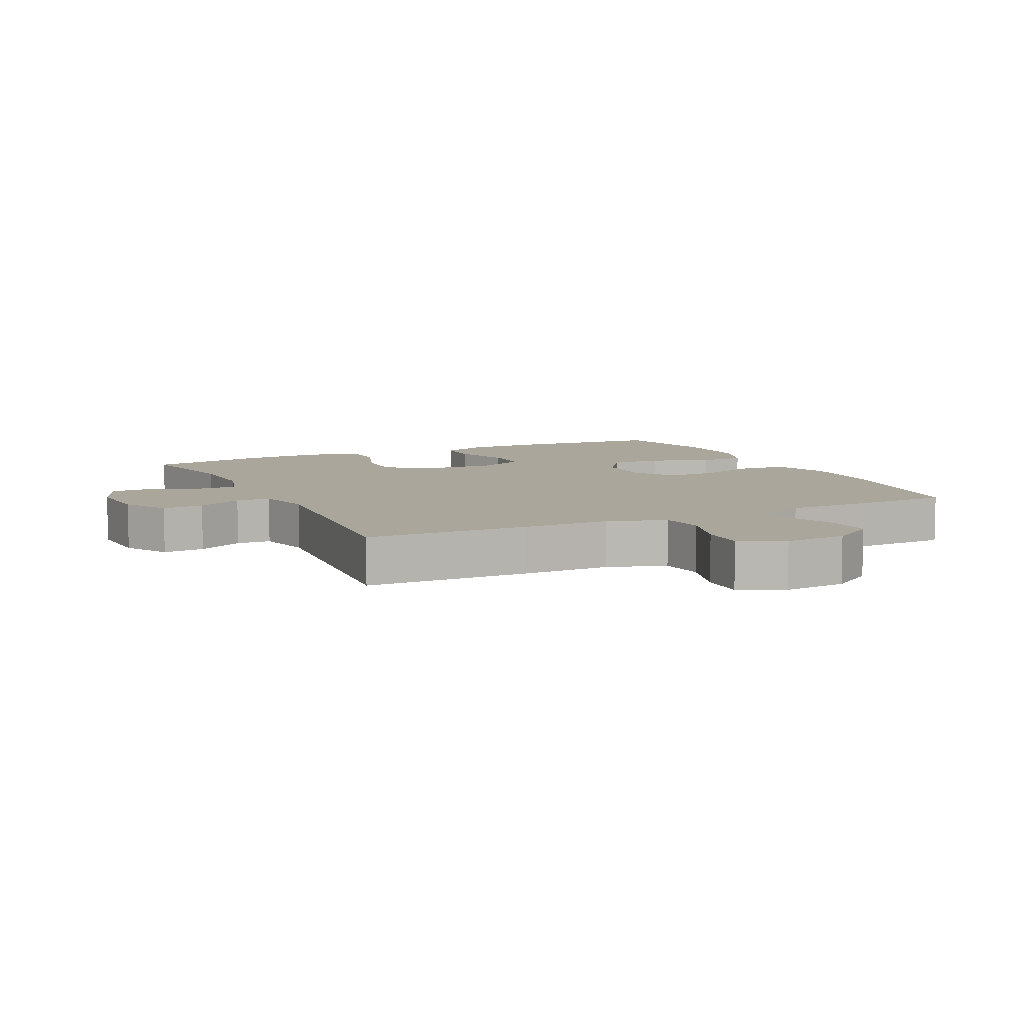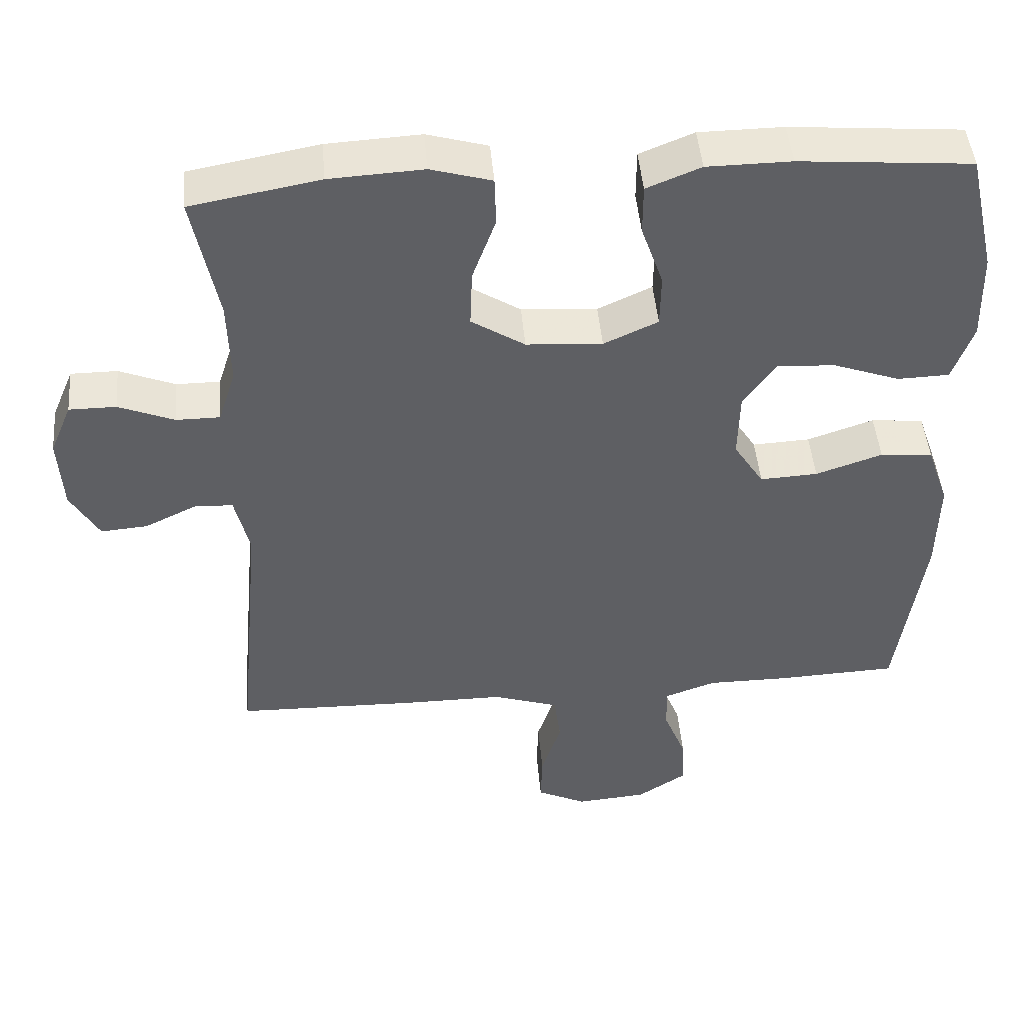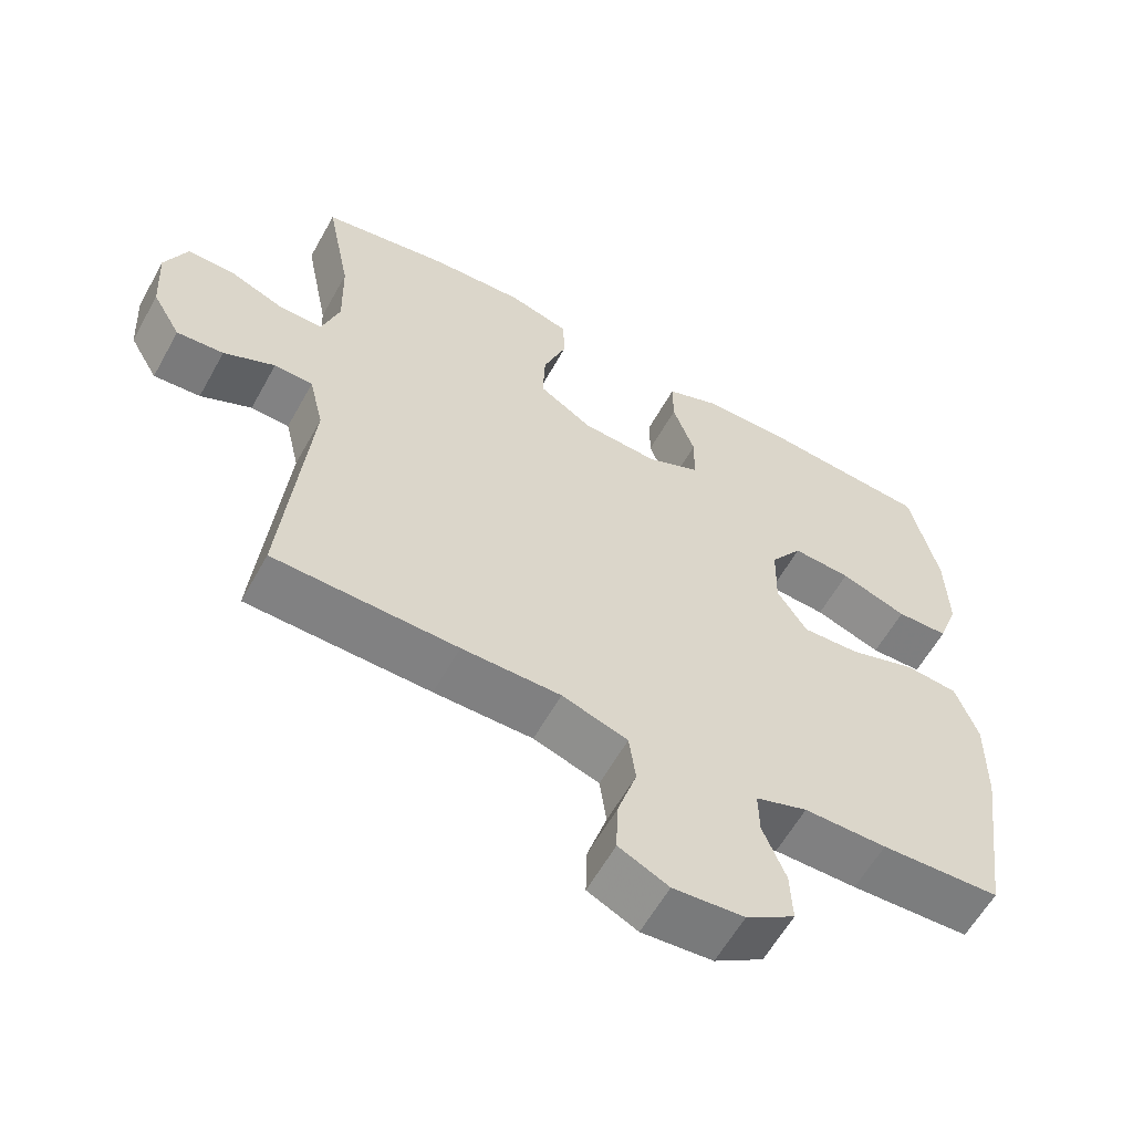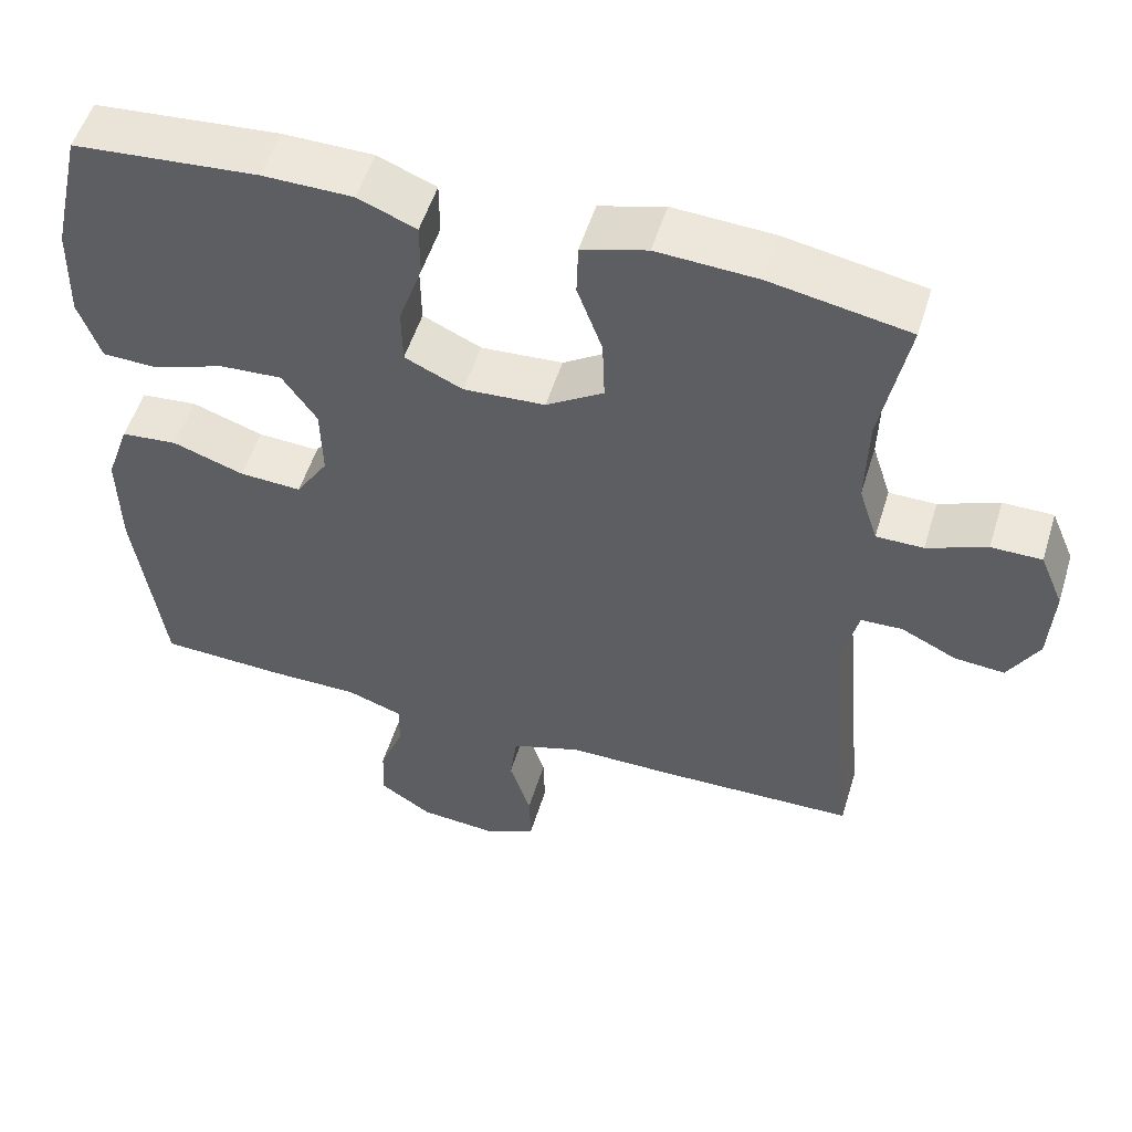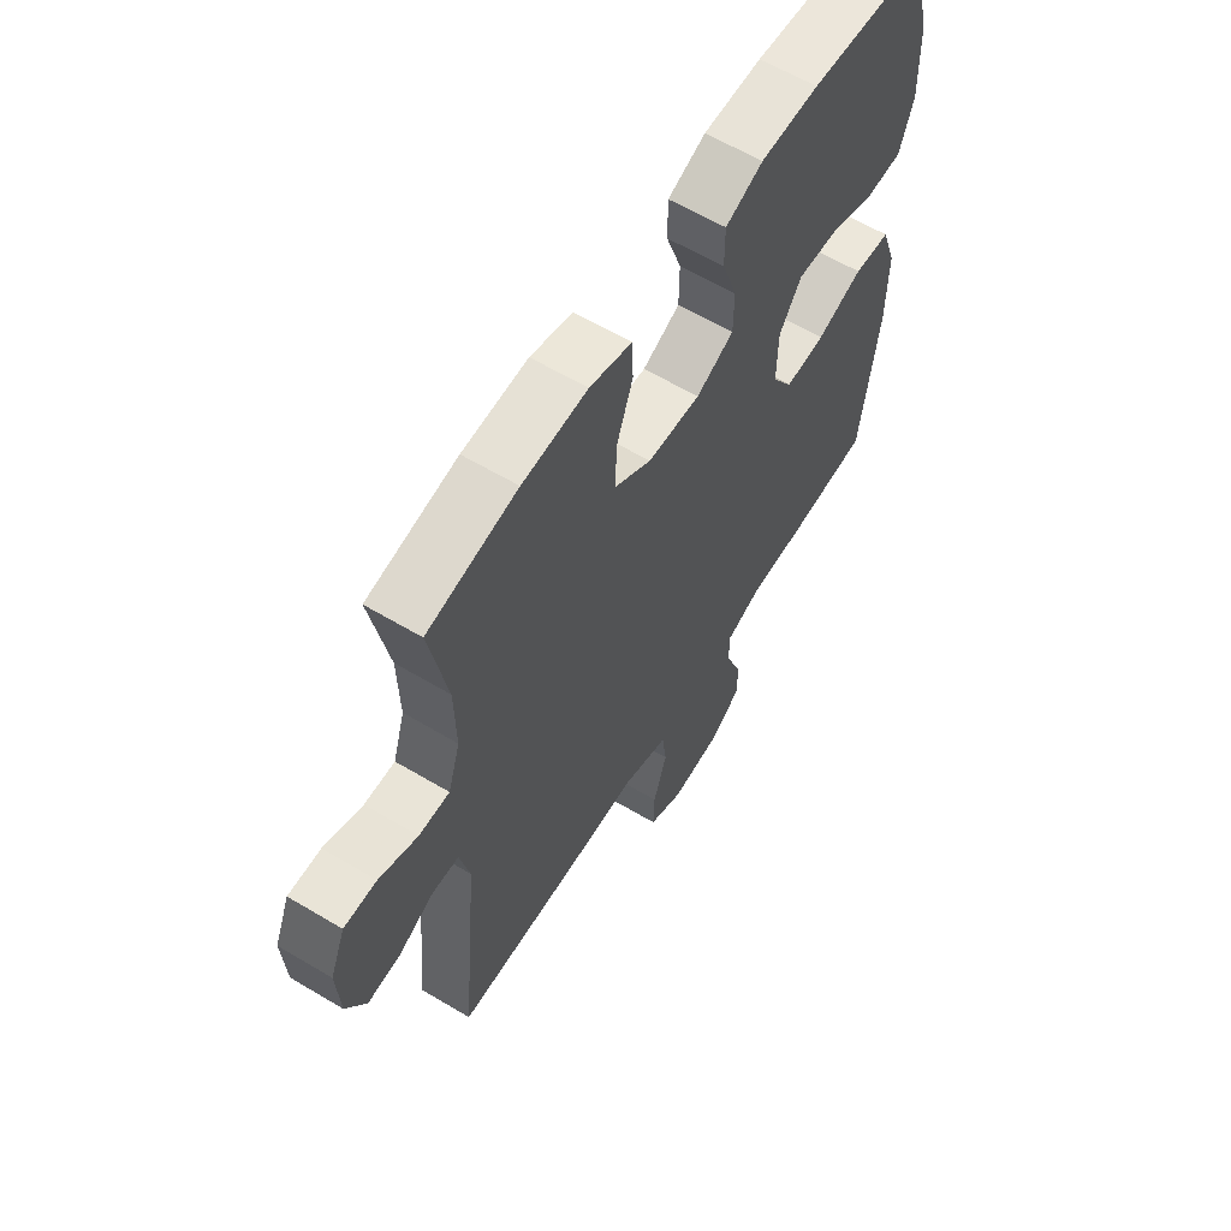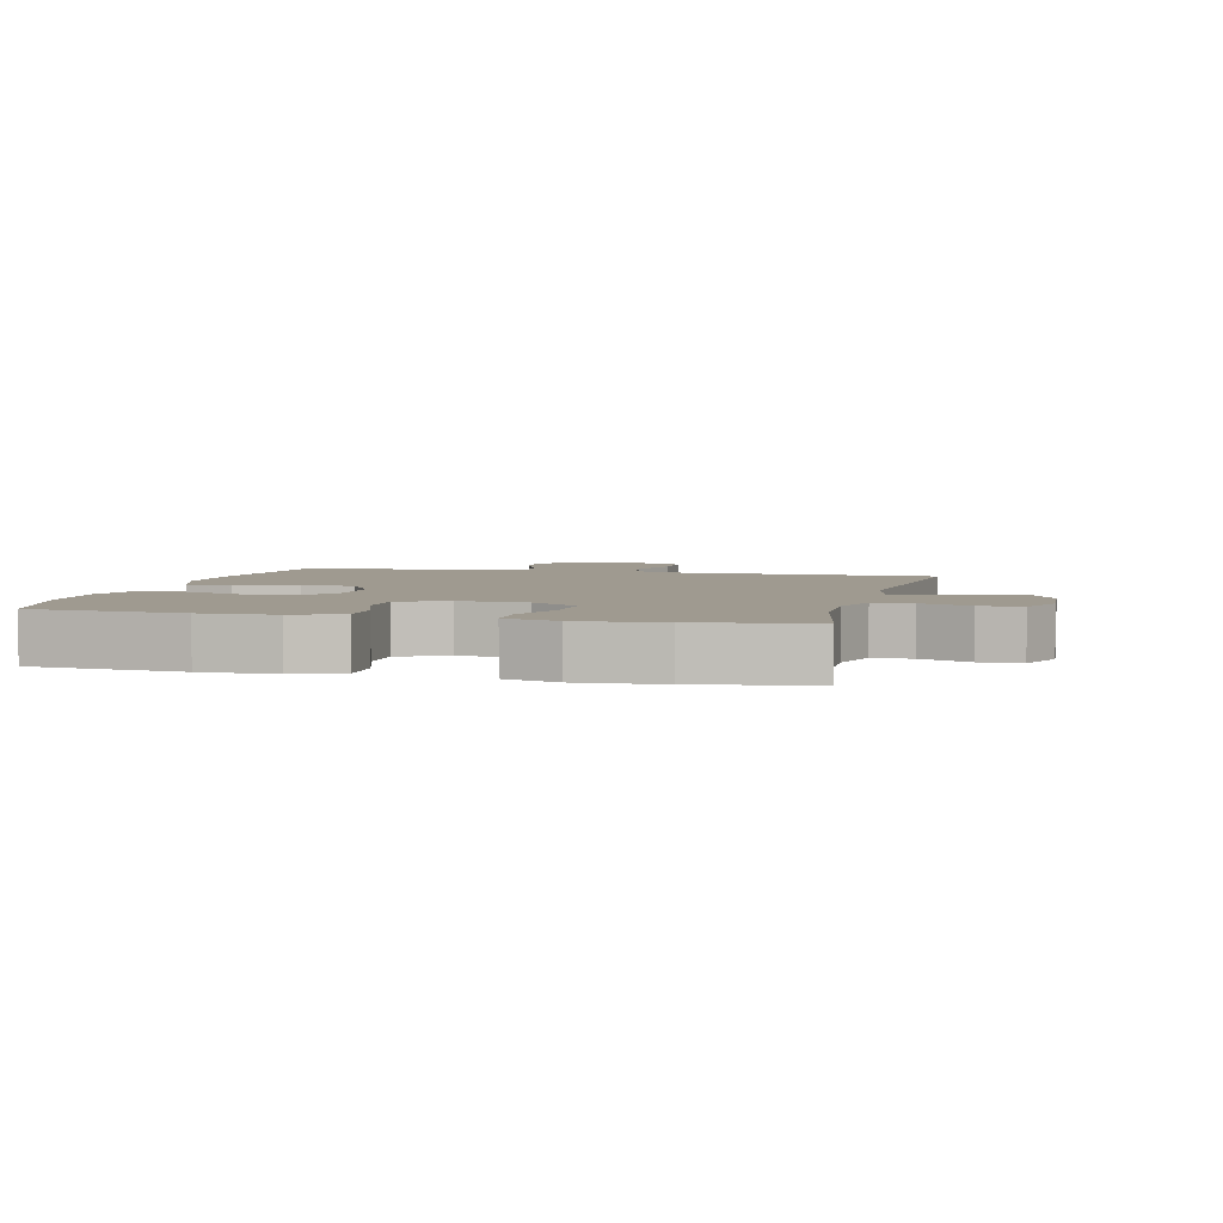
<metadata>
{"format":"obj","ext":"obj","renderer":"f3d","projection":"perspective","resolution":1024,"background":"white","views":[{"elev":7.9,"azim":154.2,"up":"+Y"},{"elev":46.7,"azim":175.1,"up":"+Z"},{"elev":-60.0,"azim":151.0,"up":"+Z"},{"elev":53.2,"azim":17.0,"up":"+Z"},{"elev":61.1,"azim":121.3,"up":"+Z"},{"elev":3.9,"azim":13.9,"up":"+Y"}]}
</metadata>
<code>
v 0.5 0.07 -0.5
v 0.249 0.07 -0.506
v 0.114 0.07 -0.506
v 0.024 0.07 -0.536
v 0.015 0.07 -0.605
v 0.042 0.07 -0.69
v 0.044 0.07 -0.76
v -0.024 0.07 -0.793
v -0.121 0.07 -0.785
v -0.188 0.07 -0.741
v -0.185 0.07 -0.67
v -0.154 0.07 -0.592
v -0.153 0.07 -0.532
v -0.224 0.07 -0.507
v -0.337 0.07 -0.507
v -0.5 0.07 -0.5
v -0.536 0.07 -0.243
v -0.538 0.07 -0.112
v -0.508 0.07 -0.026
v -0.436 0.07 -0.019
v -0.345 0.07 -0.05
v -0.266 0.07 -0.054
v -0.225 0.07 0.01
v -0.227 0.07 0.103
v -0.271 0.07 0.167
v -0.351 0.07 0.162
v -0.442 0.07 0.129
v -0.513 0.07 0.131
v -0.541 0.07 0.21
v -0.538 0.07 0.333
v -0.5 0.07 0.5
v -0.265 0.07 0.52
v -0.15 0.07 0.519
v -0.076 0.07 0.489
v -0.076 0.07 0.42
v -0.106 0.07 0.334
v -0.105 0.07 0.261
v -0.031 0.07 0.227
v 0.073 0.07 0.234
v 0.146 0.07 0.281
v 0.143 0.07 0.36
v 0.111 0.07 0.448
v 0.113 0.07 0.515
v 0.196 0.07 0.539
v 0.324 0.07 0.532
v 0.5 0.07 0.5
v 0.466 0.07 0.325
v 0.463 0.07 0.208
v 0.487 0.07 0.133
v 0.547 0.07 0.133
v 0.623 0.07 0.164
v 0.687 0.07 0.164
v 0.717 0.07 0.093
v 0.711 0.07 -0.009
v 0.672 0.07 -0.077
v 0.608 0.07 -0.072
v 0.538 0.07 -0.038
v 0.485 0.07 -0.04
v 0.465 0.07 -0.125
v 0.5 0 -0.5
v 0.249 0 -0.506
v 0.114 0 -0.506
v 0.024 0 -0.536
v 0.015 0 -0.605
v 0.042 0 -0.69
v 0.044 0 -0.76
v -0.024 0 -0.793
v -0.121 0 -0.785
v -0.188 0 -0.741
v -0.185 0 -0.67
v -0.154 0 -0.592
v -0.153 0 -0.532
v -0.224 0 -0.507
v -0.337 0 -0.507
v -0.5 0 -0.5
v -0.536 0 -0.243
v -0.538 0 -0.112
v -0.508 0 -0.026
v -0.436 0 -0.019
v -0.345 0 -0.05
v -0.266 0 -0.054
v -0.225 0 0.01
v -0.227 0 0.103
v -0.271 0 0.167
v -0.351 0 0.162
v -0.442 0 0.129
v -0.513 0 0.131
v -0.541 0 0.21
v -0.538 0 0.333
v -0.5 0 0.5
v -0.265 0 0.52
v -0.15 0 0.519
v -0.076 0 0.489
v -0.076 0 0.42
v -0.106 0 0.334
v -0.105 0 0.261
v -0.031 0 0.227
v 0.073 0 0.234
v 0.146 0 0.281
v 0.143 0 0.36
v 0.111 0 0.448
v 0.113 0 0.515
v 0.196 0 0.539
v 0.324 0 0.532
v 0.5 0 0.5
v 0.466 0 0.325
v 0.463 0 0.208
v 0.487 0 0.133
v 0.547 0 0.133
v 0.623 0 0.164
v 0.687 0 0.164
v 0.717 0 0.093
v 0.711 0 -0.009
v 0.672 0 -0.077
v 0.608 0 -0.072
v 0.538 0 -0.038
v 0.485 0 -0.04
v 0.465 0 -0.125
f 55 56 57
f 54 55 57
f 53 54 57
f 52 53 57
f 51 52 57
f 50 51 57
f 49 50 57 58
f 48 49 58 59
f 45 46 47
f 44 45 47
f 43 44 47
f 42 43 47
f 41 42 47
f 40 41 47 48
f 39 40 48 59
f 34 35 36
f 33 34 36
f 32 33 36
f 31 32 36
f 30 31 36
f 29 30 36
f 28 29 36
f 27 28 36
f 26 27 36
f 25 26 36 37
f 24 25 37 38
f 19 20 21
f 18 19 21
f 17 18 21
f 16 17 21
f 15 16 21
f 14 15 21
f 13 14 21 22
f 10 11 12
f 9 10 12
f 8 9 12
f 7 8 12
f 6 7 12
f 5 6 12
f 4 5 12 13
f 13 22 23
f 4 13 23
f 3 4 23
f 38 39 59
f 24 38 59
f 23 24 59
f 3 23 59
f 2 3 59
f 1 2 59
f 116 115 114
f 116 114 113
f 116 113 112
f 116 112 111
f 116 111 110
f 116 110 109
f 117 116 109 108
f 118 117 108 107
f 106 105 104
f 106 104 103
f 106 103 102
f 106 102 101
f 106 101 100
f 107 106 100 99
f 118 107 99 98
f 95 94 93
f 95 93 92
f 95 92 91
f 95 91 90
f 95 90 89
f 95 89 88
f 95 88 87
f 95 87 86
f 95 86 85
f 96 95 85 84
f 97 96 84 83
f 80 79 78
f 80 78 77
f 80 77 76
f 80 76 75
f 80 75 74
f 80 74 73
f 81 80 73 72
f 71 70 69
f 71 69 68
f 71 68 67
f 71 67 66
f 71 66 65
f 71 65 64
f 72 71 64 63
f 82 81 72
f 82 72 63
f 82 63 62
f 118 98 97
f 118 97 83
f 118 83 82
f 118 82 62
f 118 62 61
f 118 61 60
f 1 60 61 2
f 2 61 62 3
f 3 62 63 4
f 4 63 64 5
f 5 64 65 6
f 6 65 66 7
f 7 66 67 8
f 8 67 68 9
f 9 68 69 10
f 10 69 70 11
f 11 70 71 12
f 12 71 72 13
f 13 72 73 14
f 14 73 74 15
f 15 74 75 16
f 16 75 76 17
f 17 76 77 18
f 18 77 78 19
f 19 78 79 20
f 20 79 80 21
f 21 80 81 22
f 22 81 82 23
f 23 82 83 24
f 24 83 84 25
f 25 84 85 26
f 26 85 86 27
f 27 86 87 28
f 28 87 88 29
f 29 88 89 30
f 30 89 90 31
f 31 90 91 32
f 32 91 92 33
f 33 92 93 34
f 34 93 94 35
f 35 94 95 36
f 36 95 96 37
f 37 96 97 38
f 38 97 98 39
f 39 98 99 40
f 40 99 100 41
f 41 100 101 42
f 42 101 102 43
f 43 102 103 44
f 44 103 104 45
f 45 104 105 46
f 46 105 106 47
f 47 106 107 48
f 48 107 108 49
f 49 108 109 50
f 50 109 110 51
f 51 110 111 52
f 52 111 112 53
f 53 112 113 54
f 54 113 114 55
f 55 114 115 56
f 56 115 116 57
f 57 116 117 58
f 58 117 118 59
f 59 118 60 1

</code>
